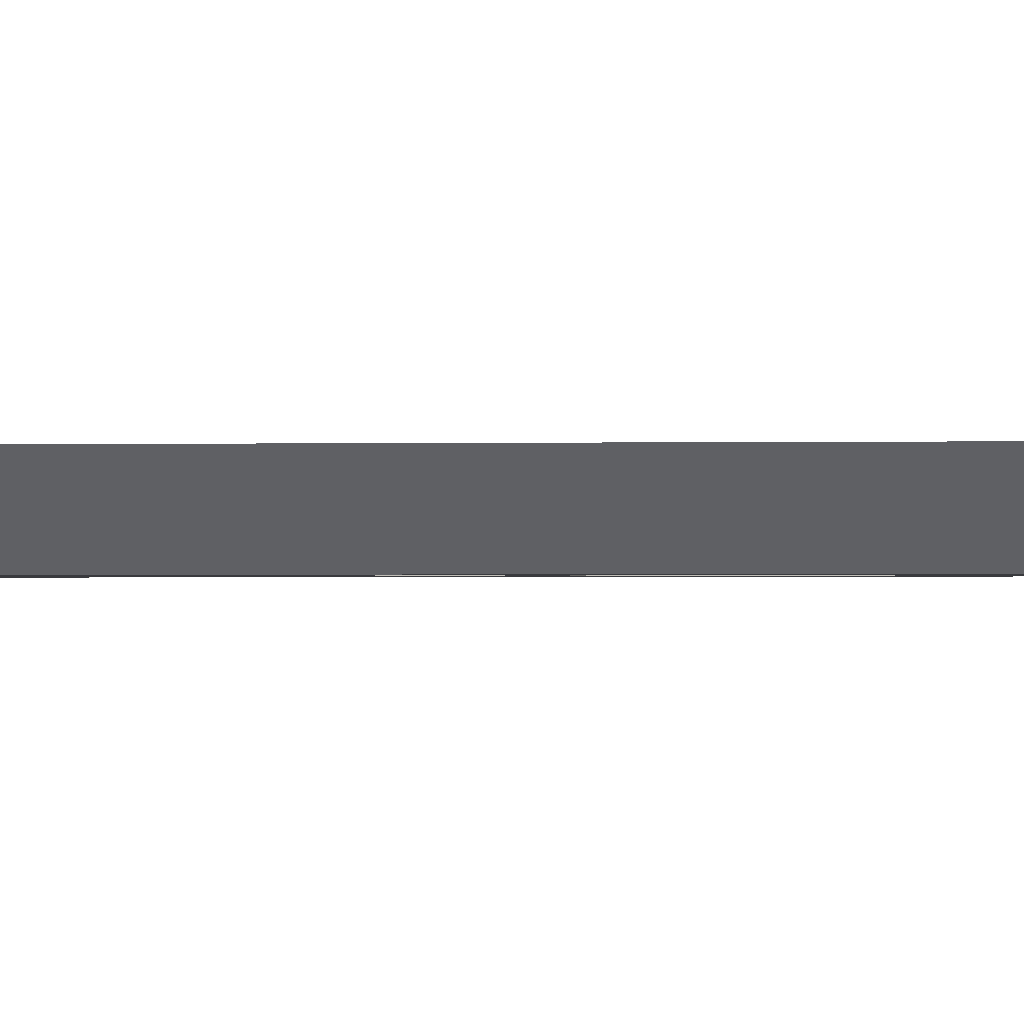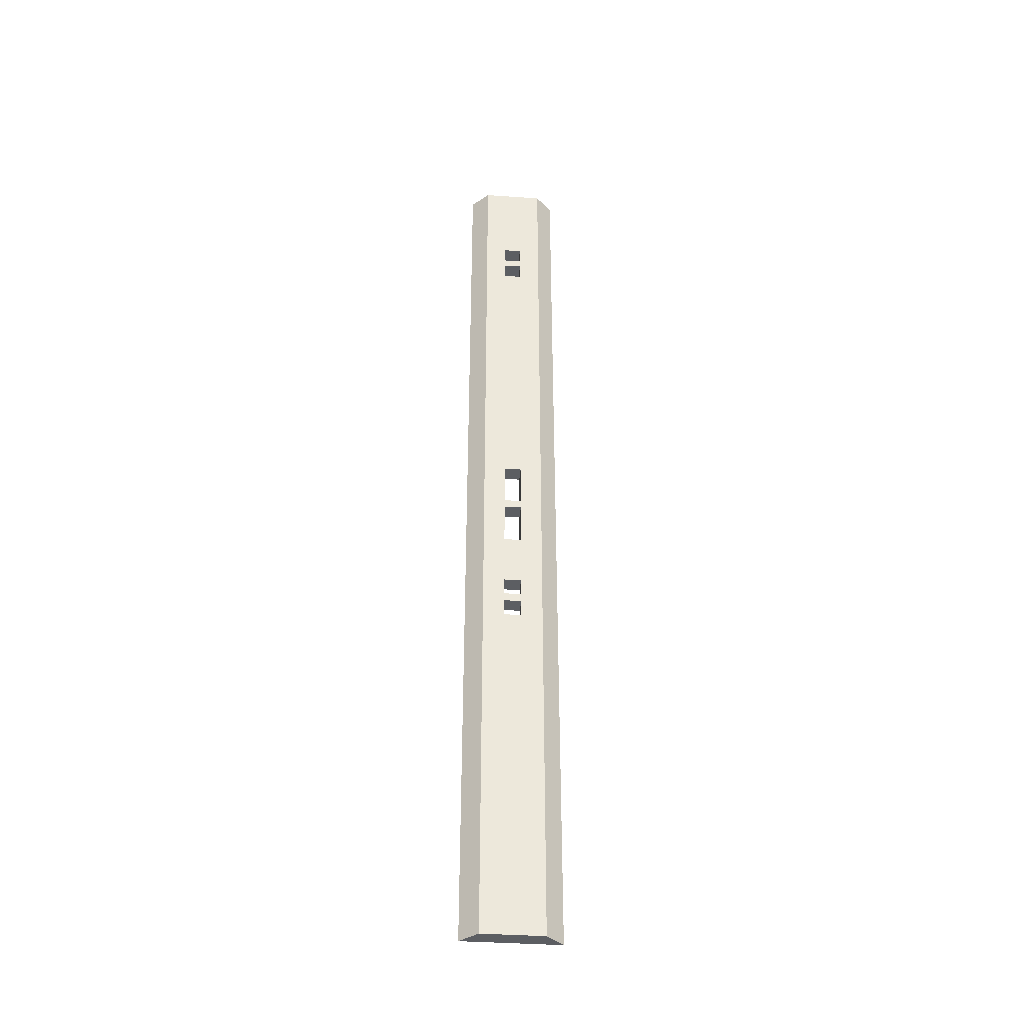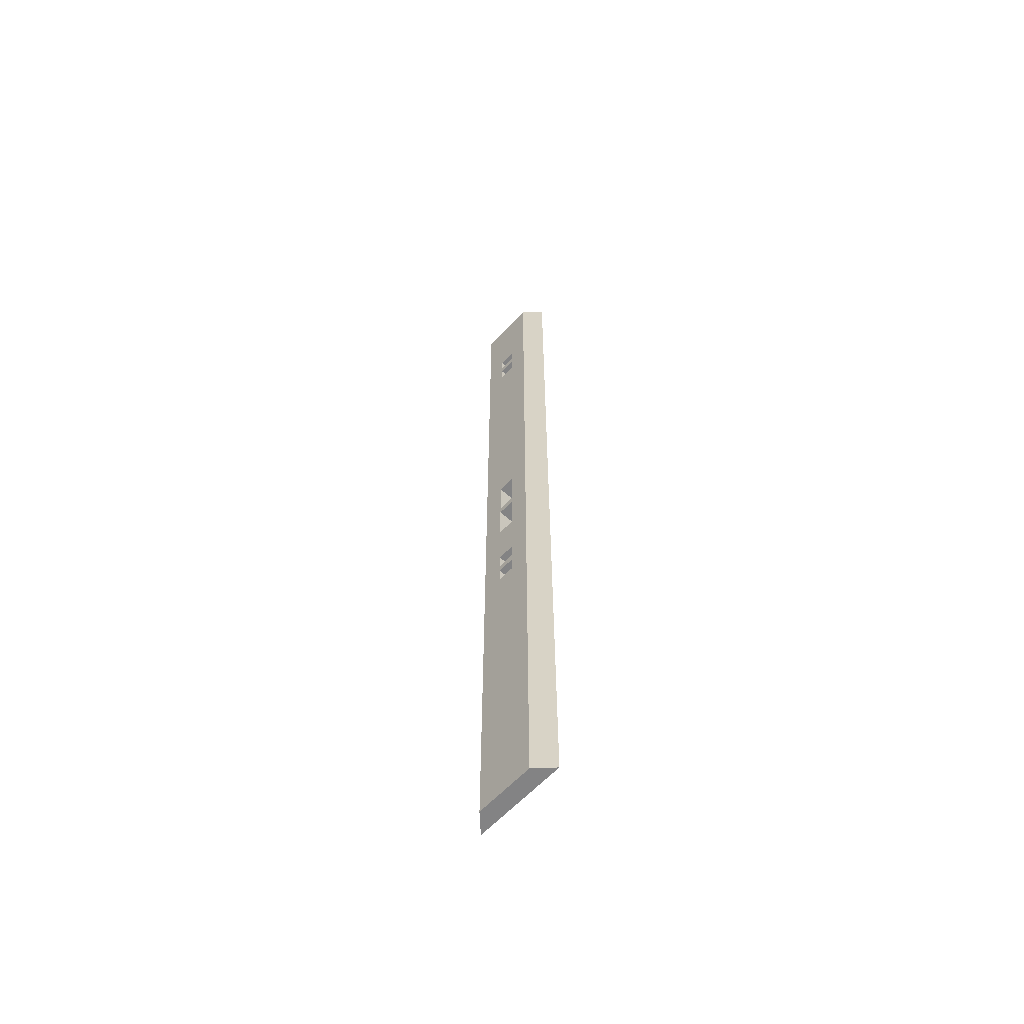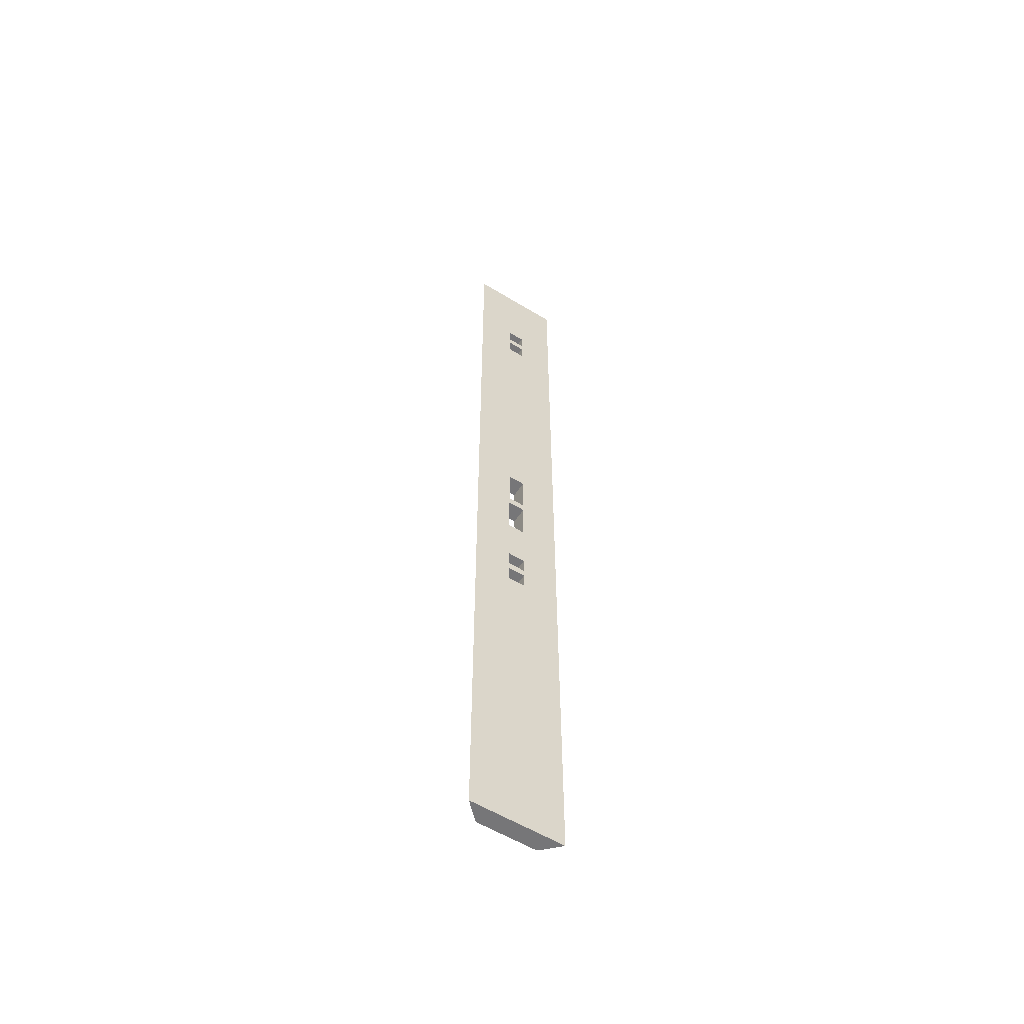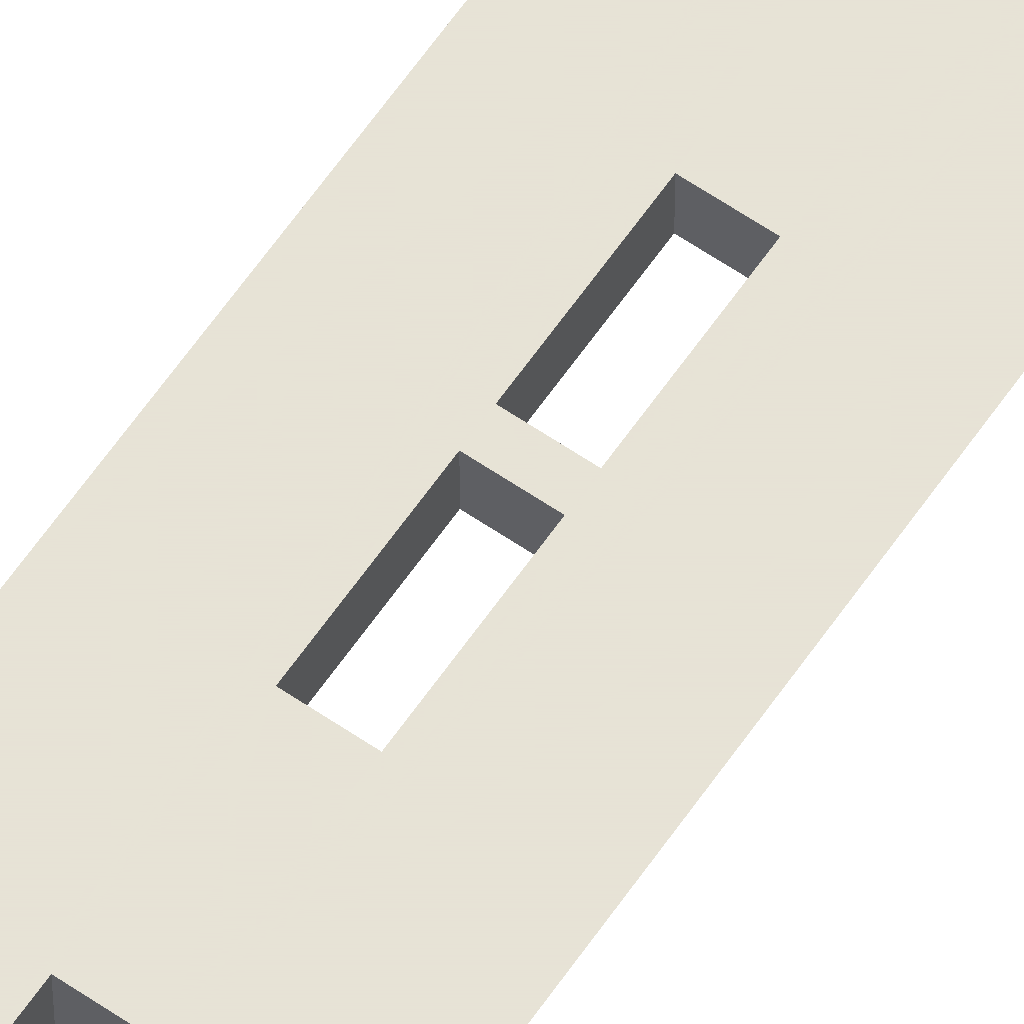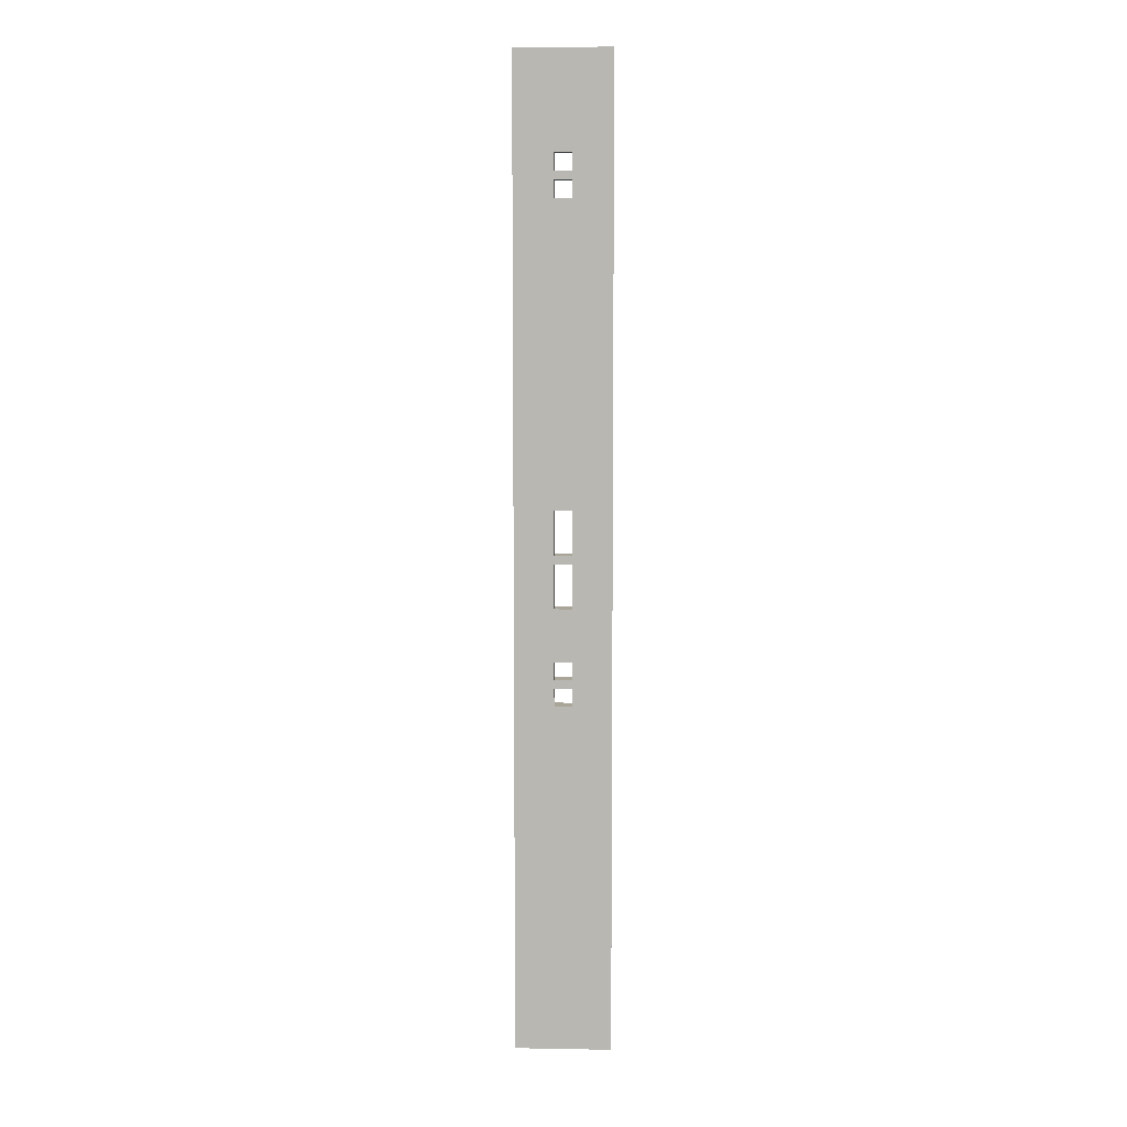
<metadata>
{"format":"obj","ext":"obj","renderer":"f3d","projection":"perspective","resolution":1024,"background":"white","views":[{"elev":-0.6,"azim":100.6,"up":"+Z"},{"elev":-38.1,"azim":174.9,"up":"+Y"},{"elev":-61.2,"azim":-132.7,"up":"+Y"},{"elev":-56.9,"azim":-32.5,"up":"+Y"},{"elev":62.8,"azim":34.6,"up":"+Z"},{"elev":7.4,"azim":2.8,"up":"+Y"}]}
</metadata>
<code>
o Leg_pt1/Leg_pt/mesh18/mesh18-geometry#mesh18-geometry
v 0.7398 -0.6122 0.2257
v 0.6398 -0.6122 0.2257
v 0.7216 -0.6122 0.2075
v 0.6807 -0.2484 0.2257
v 0.658 -0.6122 0.2075
v 0.7216 0.4064 0.2075
v 0.6989 -0.2484 0.2257
v 0.6398 0.4064 0.2257
v 0.6807 -0.2484 0.2075
v 0.6989 -0.2484 0.2075
v 0.7398 0.4064 0.2257
v 0.6807 -0.2302 0.2257
v 0.658 0.4064 0.2075
v 0.6989 -0.2302 0.2075
v 0.6989 -0.2302 0.2257
v 0.6807 -0.2211 0.2257
v 0.6807 -0.2302 0.2075
v 0.6989 -0.2211 0.2075
v 0.6989 0.3064 0.2257
v 0.6989 -0.2211 0.2257
v 0.6807 -0.2029 0.2257
v 0.6807 -0.2211 0.2075
v 0.6807 0.3064 0.2075
v 0.6989 -0.2029 0.2075
v 0.6807 0.3064 0.2257
v 0.6989 0.2882 0.2257
v 0.6989 -0.2029 0.2257
v 0.6807 -0.1483 0.2257
v 0.6807 -0.2029 0.2075
v 0.6989 0.3064 0.2075
v 0.6807 0.2882 0.2075
v 0.6989 -0.1483 0.2075
v 0.6807 0.2882 0.2257
v 0.6989 0.2882 0.2075
v 0.6989 0.2791 0.2257
v 0.6989 -0.1483 0.2257
v 0.6807 -0.1029 0.2257
v 0.6807 -0.1483 0.2075
v 0.6807 0.2791 0.2075
v 0.6989 -0.1029 0.2075
v 0.6807 0.2791 0.2257
v 0.6989 0.2609 0.2257
v 0.6989 -0.1029 0.2257
v 0.6807 -0.09376 0.2257
v 0.6807 -0.1029 0.2075
v 0.6989 0.2791 0.2075
v 0.6807 0.2609 0.2075
v 0.6989 -0.09376 0.2075
v 0.6807 0.2609 0.2257
v 0.6989 0.2609 0.2075
v 0.6989 -0.04829 0.2257
v 0.6989 -0.09376 0.2257
v 0.6807 -0.04829 0.2257
v 0.6807 -0.09376 0.2075
v 0.6807 -0.04829 0.2075
v 0.6989 -0.04829 0.2075
f 1 2 3
f 3 2 1
f 1 4 2
f 2 4 1
f 5 3 2
f 2 3 5
f 3 6 1
f 1 6 3
f 4 1 7
f 7 1 4
f 8 2 4
f 4 2 8
f 3 5 9
f 9 5 3
f 2 8 5
f 5 8 2
f 3 10 6
f 6 10 3
f 11 1 6
f 6 1 11
f 11 7 1
f 1 7 11
f 7 10 4
f 4 10 7
f 12 8 4
f 4 8 12
f 13 9 5
f 5 9 13
f 10 3 9
f 9 3 10
f 13 5 8
f 8 5 13
f 14 6 10
f 10 6 14
f 11 6 8
f 8 6 11
f 15 7 11
f 11 7 15
f 7 15 10
f 10 15 7
f 9 4 10
f 10 4 9
f 16 8 12
f 12 8 16
f 12 4 17
f 17 4 12
f 17 9 13
f 13 9 17
f 13 8 6
f 6 8 13
f 18 6 14
f 14 6 18
f 14 10 15
f 15 10 14
f 8 19 11
f 11 19 8
f 20 15 11
f 11 15 20
f 9 17 4
f 4 17 9
f 21 8 16
f 16 8 21
f 15 16 12
f 12 16 15
f 12 17 15
f 15 17 12
f 22 17 13
f 13 17 22
f 6 23 13
f 13 23 6
f 24 6 18
f 18 6 24
f 17 18 14
f 14 18 17
f 14 15 17
f 17 15 14
f 19 8 25
f 25 8 19
f 19 26 11
f 11 26 19
f 16 15 20
f 20 15 16
f 27 20 11
f 11 20 27
f 28 8 21
f 21 8 28
f 21 16 29
f 29 16 21
f 18 17 22
f 22 17 18
f 29 22 13
f 13 22 29
f 23 6 30
f 30 6 23
f 23 31 13
f 13 31 23
f 32 6 24
f 24 6 32
f 24 18 27
f 27 18 24
f 25 8 33
f 33 8 25
f 25 23 19
f 19 23 25
f 26 19 34
f 34 19 26
f 26 35 11
f 11 35 26
f 20 18 16
f 16 18 20
f 20 27 18
f 18 27 20
f 36 27 11
f 11 27 36
f 37 8 28
f 28 8 37
f 27 28 21
f 21 28 27
f 22 29 16
f 16 29 22
f 21 29 27
f 27 29 21
f 22 16 18
f 18 16 22
f 38 29 13
f 13 29 38
f 30 6 34
f 34 6 30
f 30 19 23
f 23 19 30
f 31 23 33
f 33 23 31
f 31 39 13
f 13 39 31
f 40 6 32
f 32 6 40
f 29 32 24
f 24 32 29
f 24 27 29
f 29 27 24
f 33 8 41
f 41 8 33
f 25 33 23
f 23 33 25
f 30 34 19
f 19 34 30
f 26 34 33
f 33 34 26
f 33 35 26
f 26 35 33
f 35 42 11
f 11 42 35
f 28 27 36
f 36 27 28
f 43 36 11
f 11 36 43
f 44 8 37
f 37 8 44
f 37 28 45
f 45 28 37
f 32 29 38
f 38 29 32
f 45 38 13
f 13 38 45
f 34 6 46
f 46 6 34
f 31 33 34
f 34 33 31
f 34 39 31
f 31 39 34
f 39 47 13
f 13 47 39
f 48 6 40
f 40 6 48
f 40 32 43
f 43 32 40
f 41 8 49
f 49 8 41
f 35 33 41
f 41 33 35
f 42 35 50
f 50 35 42
f 42 51 11
f 11 51 42
f 36 32 28
f 28 32 36
f 36 43 32
f 32 43 36
f 52 43 11
f 11 43 52
f 53 8 44
f 44 8 53
f 43 44 37
f 37 44 43
f 38 45 28
f 28 45 38
f 37 45 43
f 43 45 37
f 38 28 32
f 32 28 38
f 54 45 13
f 13 45 54
f 46 6 50
f 50 6 46
f 39 34 46
f 46 34 39
f 47 39 49
f 49 39 47
f 47 55 13
f 13 55 47
f 56 6 48
f 48 6 56
f 45 48 40
f 40 48 45
f 40 43 45
f 45 43 40
f 49 8 51
f 51 8 49
f 41 49 39
f 39 49 41
f 41 39 35
f 35 39 41
f 46 50 35
f 35 50 46
f 42 50 49
f 49 50 42
f 49 51 42
f 42 51 49
f 51 52 11
f 11 52 51
f 44 43 52
f 52 43 44
f 51 8 53
f 53 8 51
f 53 44 55
f 55 44 53
f 48 45 54
f 54 45 48
f 55 54 13
f 13 54 55
f 50 6 55
f 55 6 50
f 46 35 39
f 39 35 46
f 47 49 50
f 50 49 47
f 50 55 47
f 47 55 50
f 55 6 56
f 56 6 55
f 56 48 51
f 51 48 56
f 52 51 48
f 48 51 52
f 52 48 44
f 44 48 52
f 53 55 51
f 51 55 53
f 54 55 44
f 44 55 54
f 54 44 48
f 48 44 54
f 56 51 55
f 55 51 56

</code>
